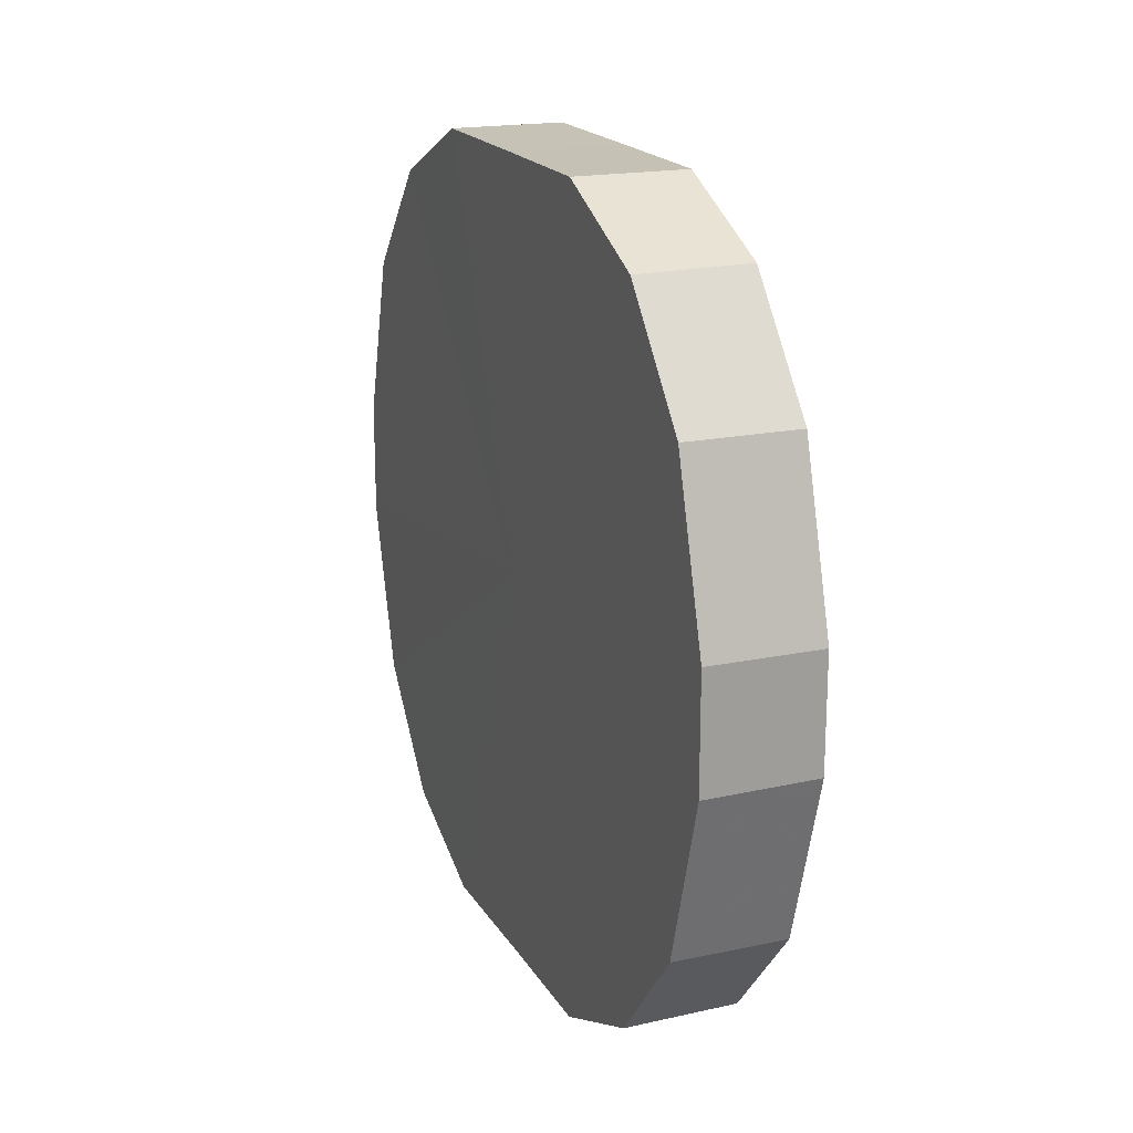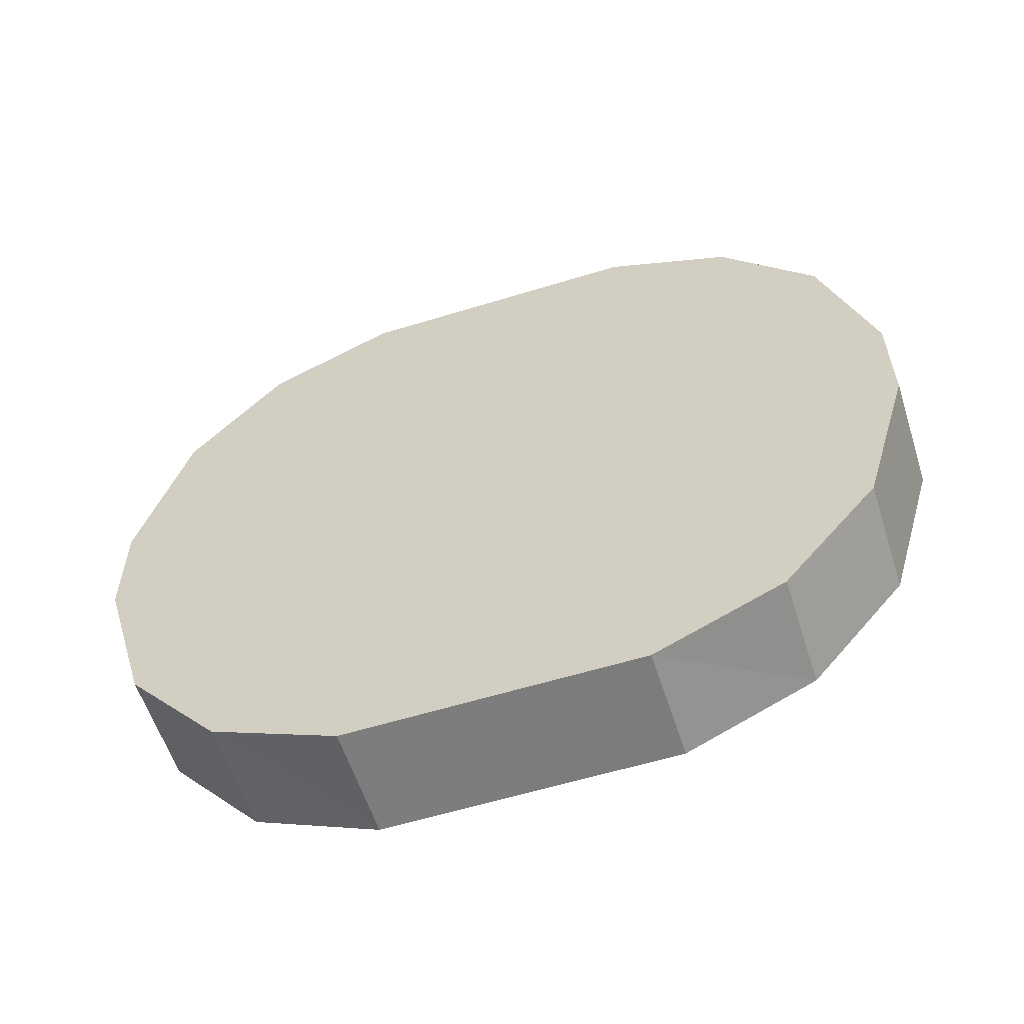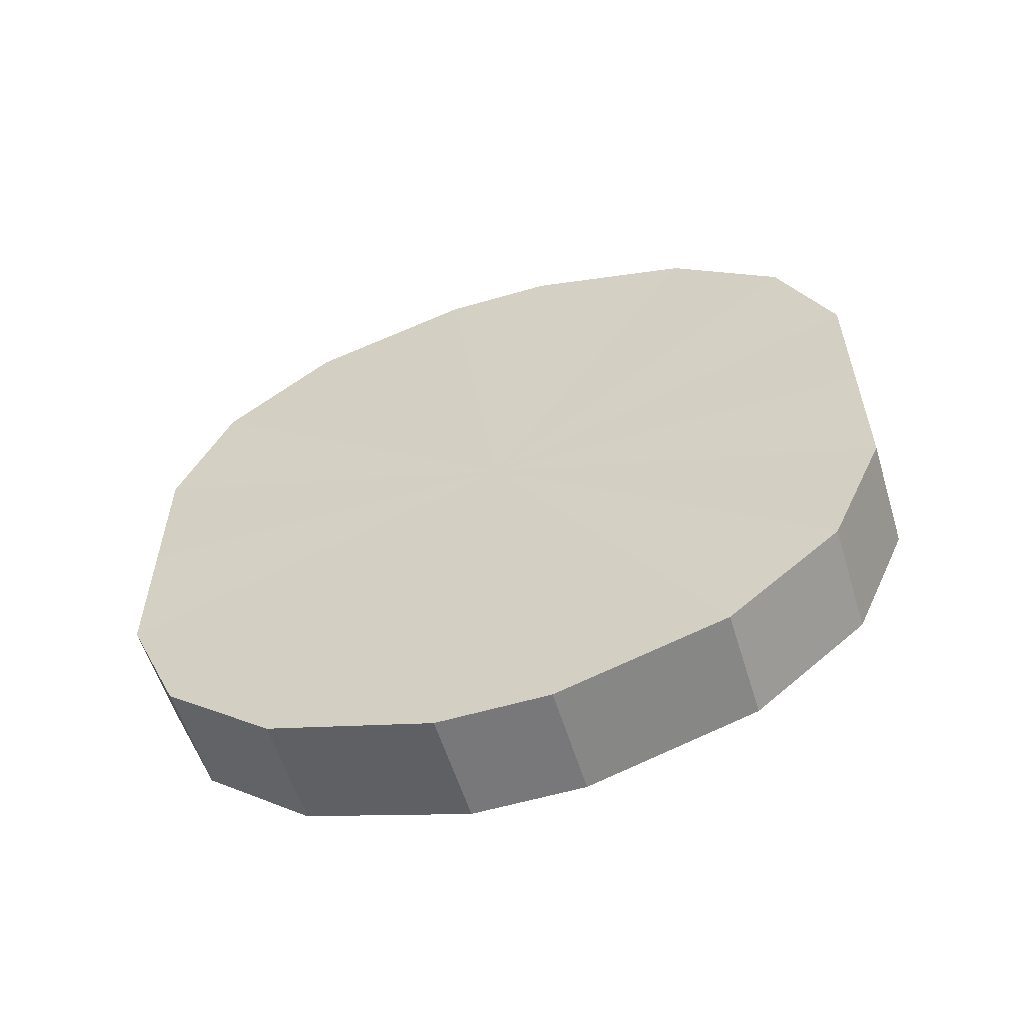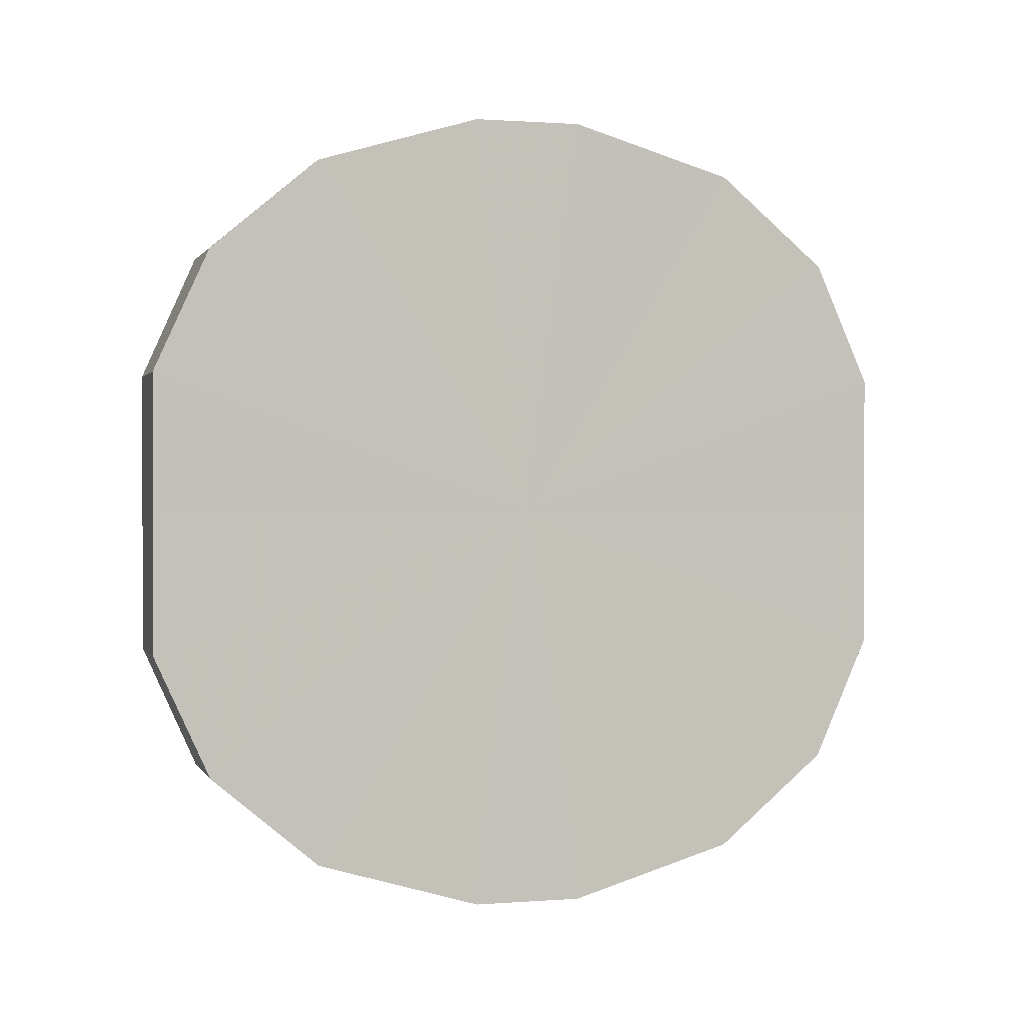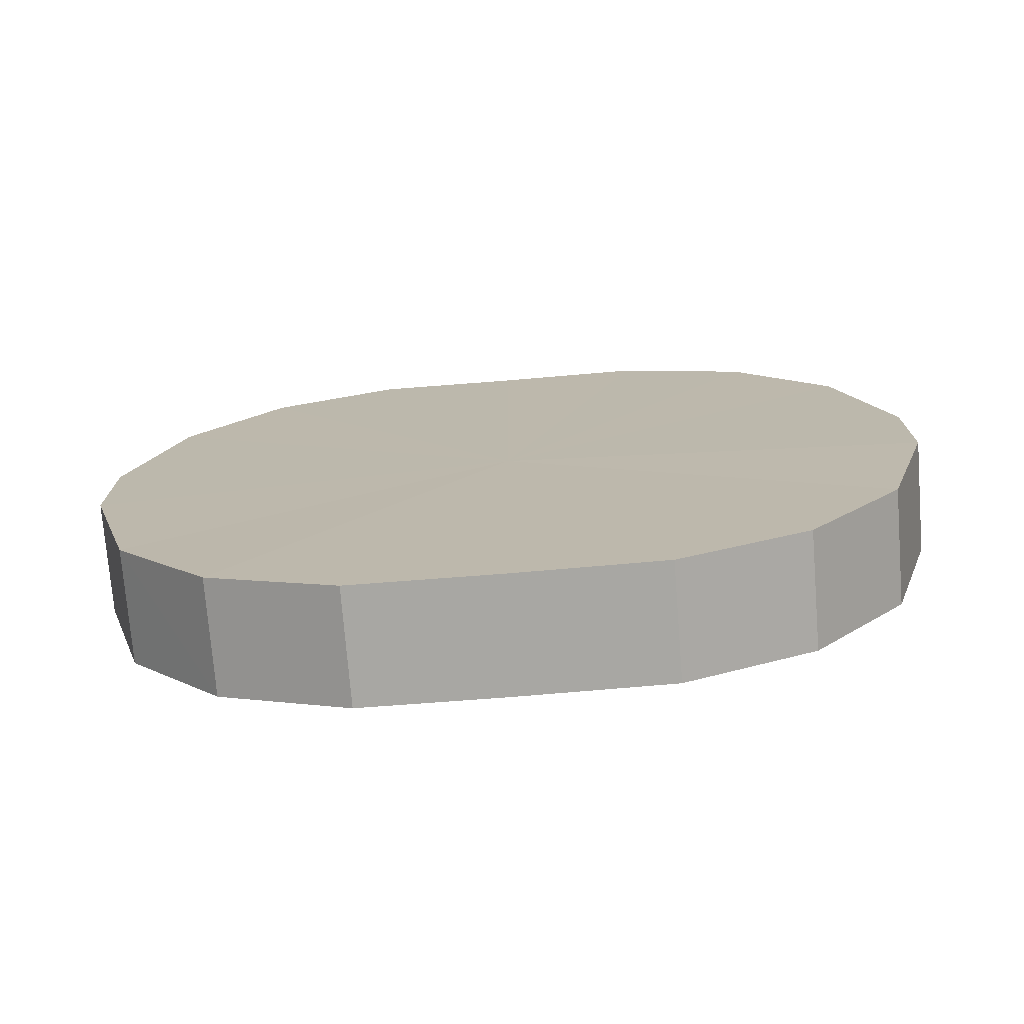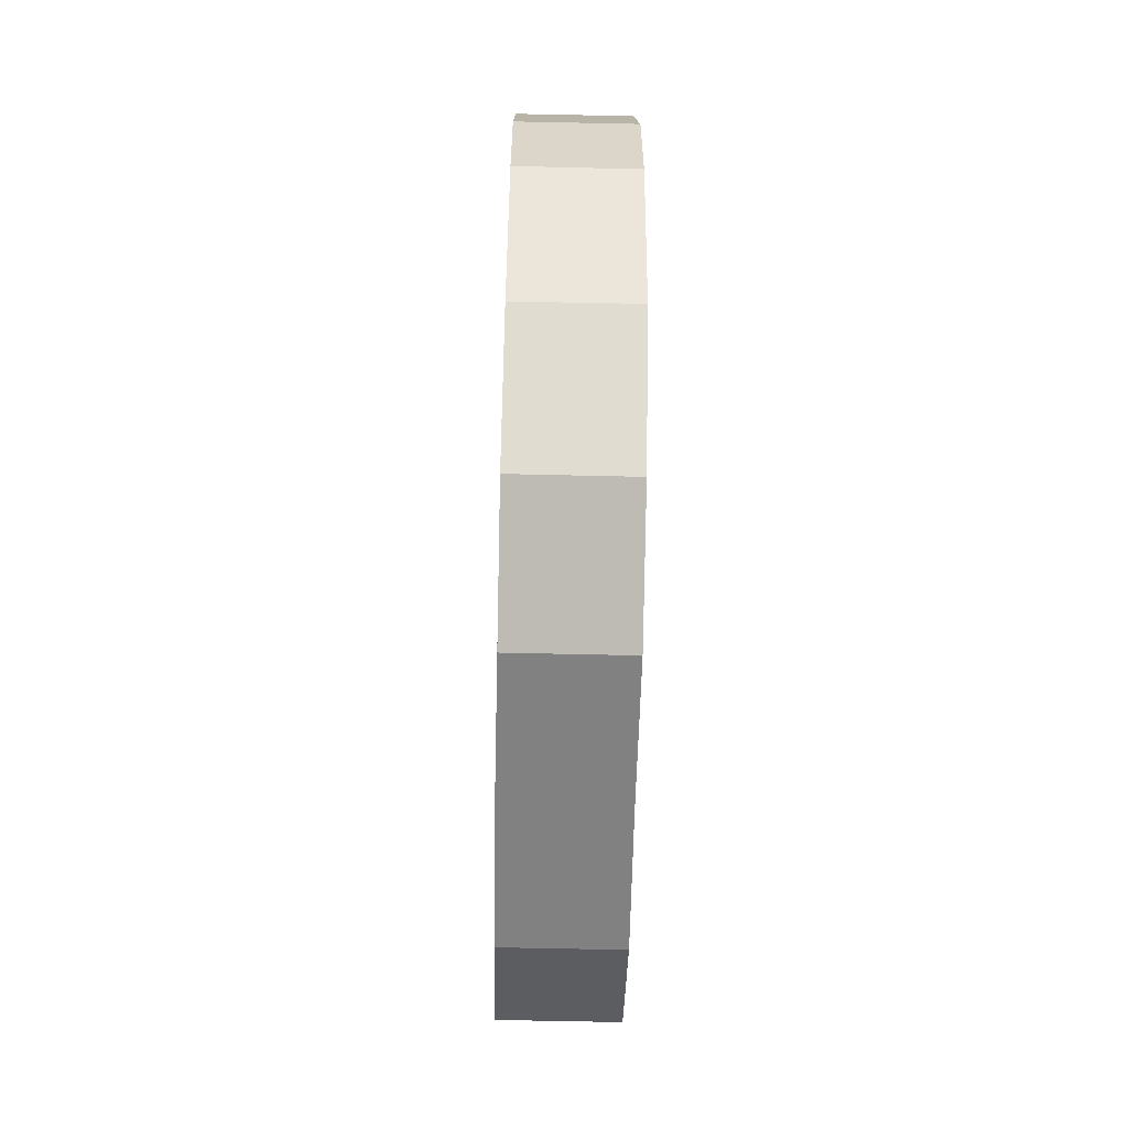
<metadata>
{"format":"obj","ext":"obj","renderer":"f3d","projection":"perspective","resolution":1024,"background":"white","views":[{"elev":19.0,"azim":-22.2,"up":"+Y"},{"elev":-58.4,"azim":-72.3,"up":"+Y"},{"elev":-57.6,"azim":-73.1,"up":"+Z"},{"elev":0.9,"azim":74.1,"up":"+Z"},{"elev":-74.3,"azim":94.6,"up":"+Y"},{"elev":-60.3,"azim":-1.3,"up":"+Y"}]}
</metadata>
<code>
o 16884
v 2207 1876 15.11
v 2207 1876 15.14
v 2207 1876 15.11
v 2207 1876 15.16
v 2207 1876 15.14
v 2207 1876 15.08
v 2207 1876 15.08
v 2207 1876 15.17
v 2207 1876 15.16
v 2207 1876 15.06
v 2207 1876 15.06
v 2207 1876 15.18
v 2207 1876 15.17
v 2207 1876 15.04
v 2207 1876 15.04
v 2207 1876 15.18
v 2207 1876 15.18
v 2207 1876 15.04
v 2207 1876 15.04
v 2207 1876 15.17
v 2207 1876 15.18
v 2207 1876 15.04
v 2207 1876 15.04
v 2207 1876 15.16
v 2207 1876 15.17
v 2207 1876 15.04
v 2207 1876 15.04
v 2207 1876 15.14
v 2207 1876 15.16
v 2207 1876 15.06
v 2207 1876 15.06
v 2207 1876 15.11
v 2207 1876 15.14
v 2207 1876 15.08
v 2207 1876 15.08
v 2207 1876 15.11
v 2207 1876 15.11
v 2207 1876 15.14
v 2207 1876 15.14
v 2207 1876 15.16
v 2207 1876 15.16
v 2207 1876 15.08
v 2207 1876 15.11
v 2207 1876 15.06
v 2207 1876 15.08
v 2207 1876 15.17
v 2207 1876 15.17
v 2207 1876 15.04
v 2207 1876 15.06
v 2207 1876 15.04
v 2207 1876 15.04
v 2207 1876 15.18
v 2207 1876 15.18
v 2207 1876 15.04
v 2207 1876 15.04
v 2207 1876 15.04
v 2207 1876 15.04
v 2207 1876 15.18
v 2207 1876 15.18
v 2207 1876 15.06
v 2207 1876 15.04
v 2207 1876 15.08
v 2207 1876 15.06
v 2207 1876 15.17
v 2207 1876 15.17
v 2207 1876 15.11
v 2207 1876 15.08
v 2207 1876 15.14
v 2207 1876 15.11
v 2207 1876 15.16
v 2207 1876 15.16
v 2207 1876 15.14
v 2207 1876 15.11
v 2207 1876 15.14
v 2207 1876 15.11
v 2207 1876 15.16
v 2207 1876 15.08
v 2207 1876 15.17
v 2207 1876 15.06
v 2207 1876 15.18
v 2207 1876 15.04
v 2207 1876 15.18
v 2207 1876 15.04
v 2207 1876 15.17
v 2207 1876 15.04
v 2207 1876 15.16
v 2207 1876 15.04
v 2207 1876 15.14
v 2207 1876 15.06
v 2207 1876 15.11
v 2207 1876 15.08
v 2207 1876 15.11
v 2207 1876 15.11
v 2207 1876 15.14
v 2207 1876 15.08
v 2207 1876 15.16
v 2207 1876 15.06
v 2207 1876 15.17
v 2207 1876 15.04
v 2207 1876 15.18
v 2207 1876 15.04
v 2207 1876 15.18
v 2207 1876 15.04
v 2207 1876 15.17
v 2207 1876 15.04
v 2207 1876 15.16
v 2207 1876 15.06
v 2207 1876 15.14
v 2207 1876 15.08
v 2207 1876 15.11
f 1 2 3
f 2 4 5
f 6 1 7
f 4 8 9
f 10 6 11
f 8 12 13
f 14 10 15
f 12 16 17
f 18 14 19
f 16 20 21
f 22 18 23
f 20 24 25
f 26 22 27
f 24 28 29
f 30 26 31
f 28 32 33
f 34 30 35
f 32 34 36
f 37 38 39
f 39 40 41
f 42 43 37
f 44 45 42
f 41 46 47
f 48 49 44
f 50 51 48
f 47 52 53
f 54 55 50
f 56 57 54
f 53 58 59
f 60 61 56
f 62 63 60
f 59 64 65
f 66 67 62
f 68 69 66
f 65 70 71
f 71 72 68
f 73 74 75
f 73 76 74
f 73 75 77
f 73 78 76
f 73 77 79
f 73 80 78
f 73 79 81
f 73 82 80
f 73 81 83
f 73 84 82
f 73 83 85
f 73 86 84
f 73 85 87
f 73 88 86
f 73 87 89
f 73 90 88
f 73 89 91
f 73 91 90
f 92 93 94
f 92 95 93
f 92 94 96
f 92 97 95
f 92 96 98
f 92 99 97
f 92 98 100
f 92 101 99
f 92 100 102
f 92 103 101
f 92 102 104
f 92 105 103
f 92 104 106
f 92 107 105
f 92 106 108
f 92 109 107
f 92 108 110
f 92 110 109

</code>
